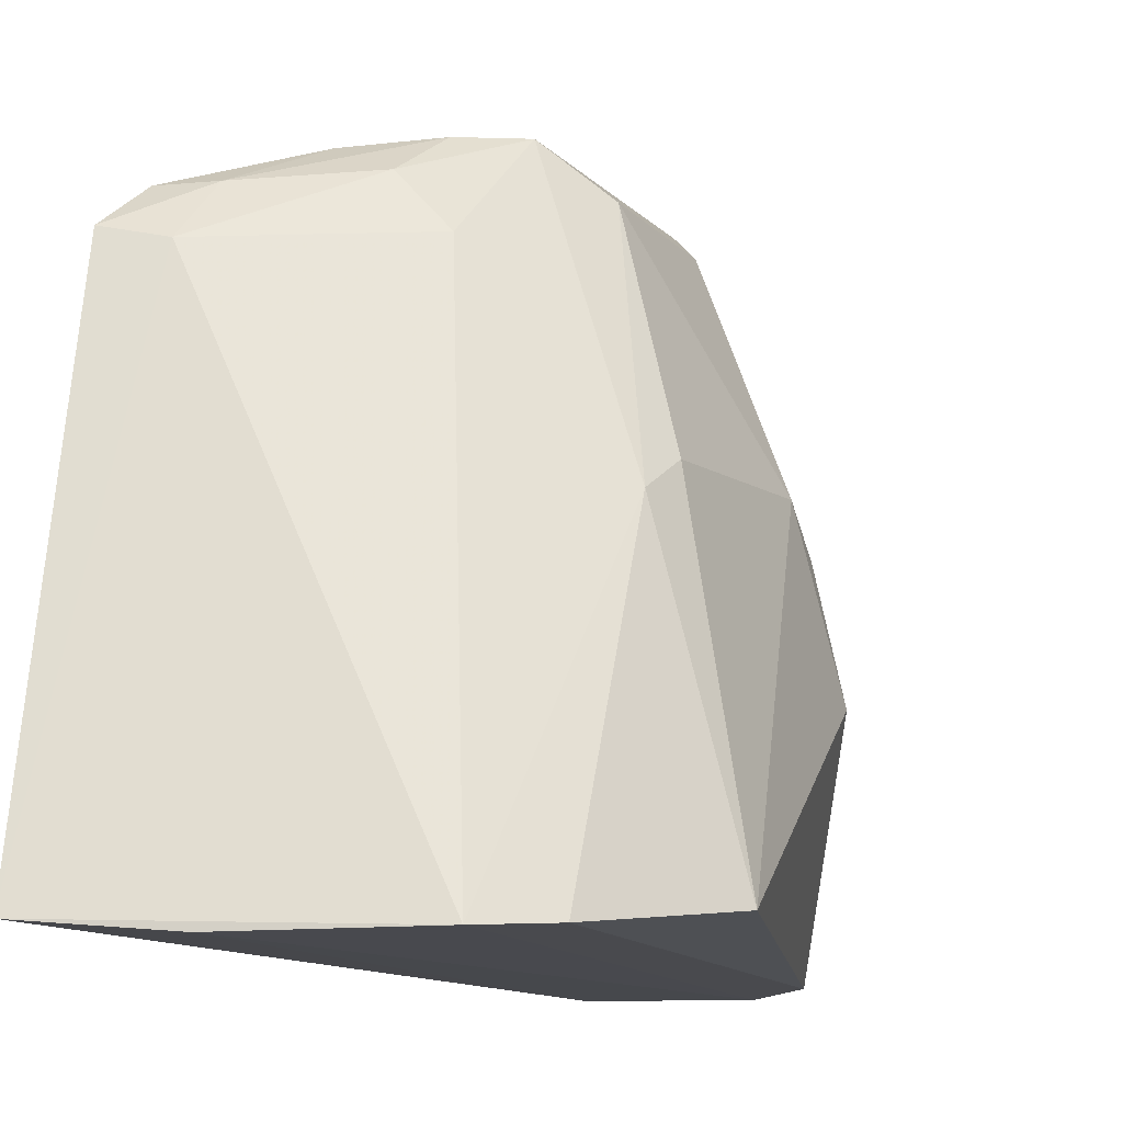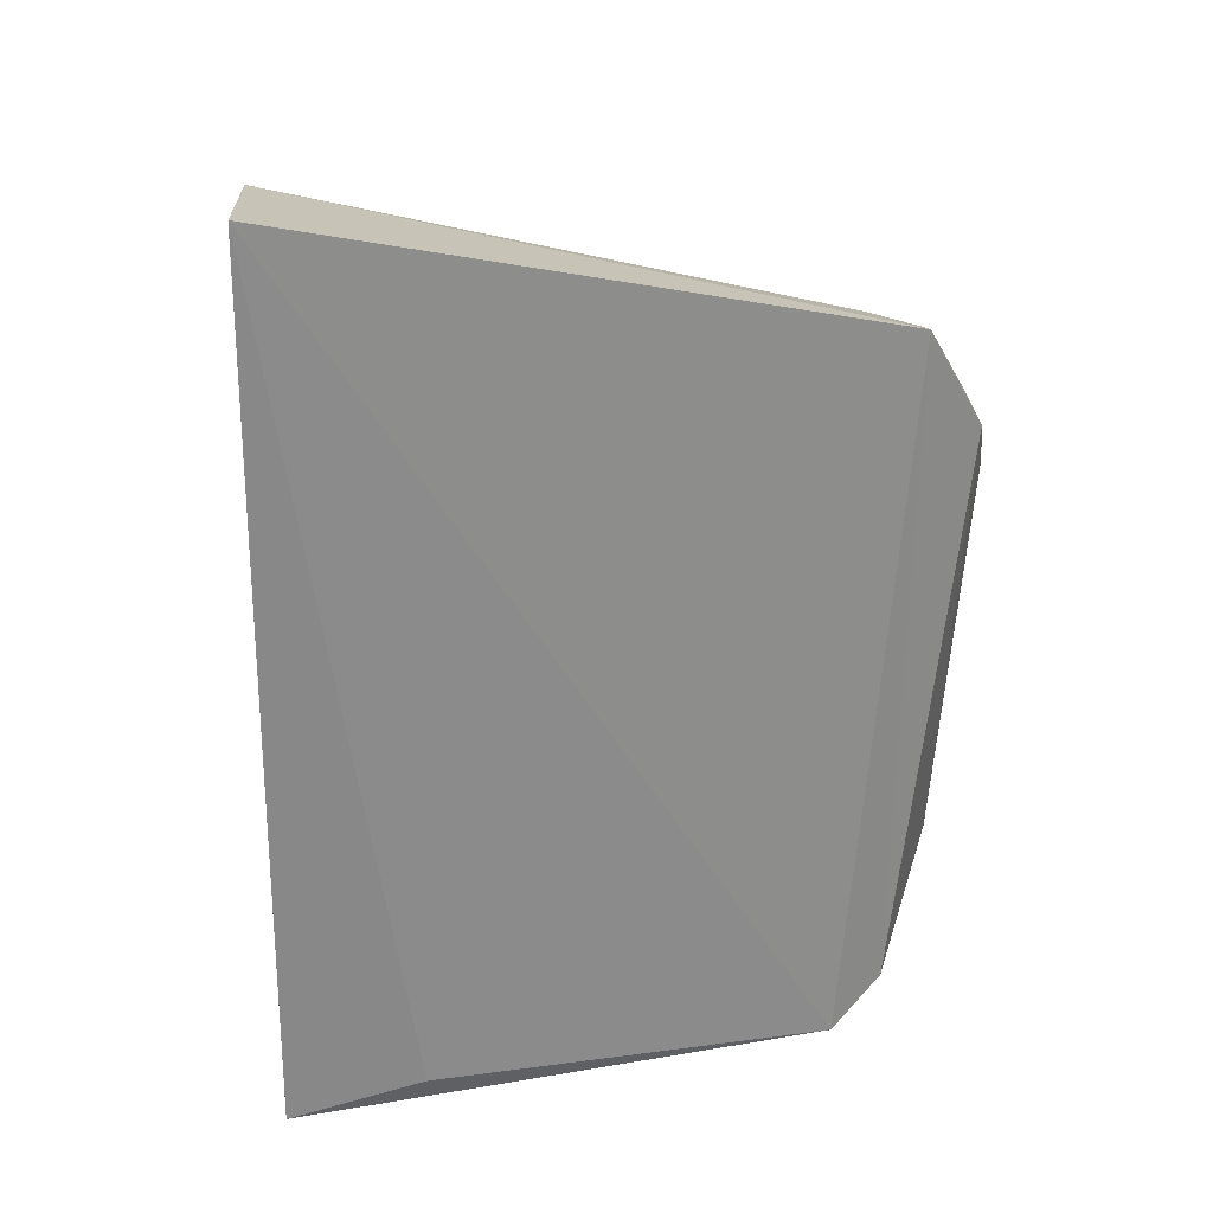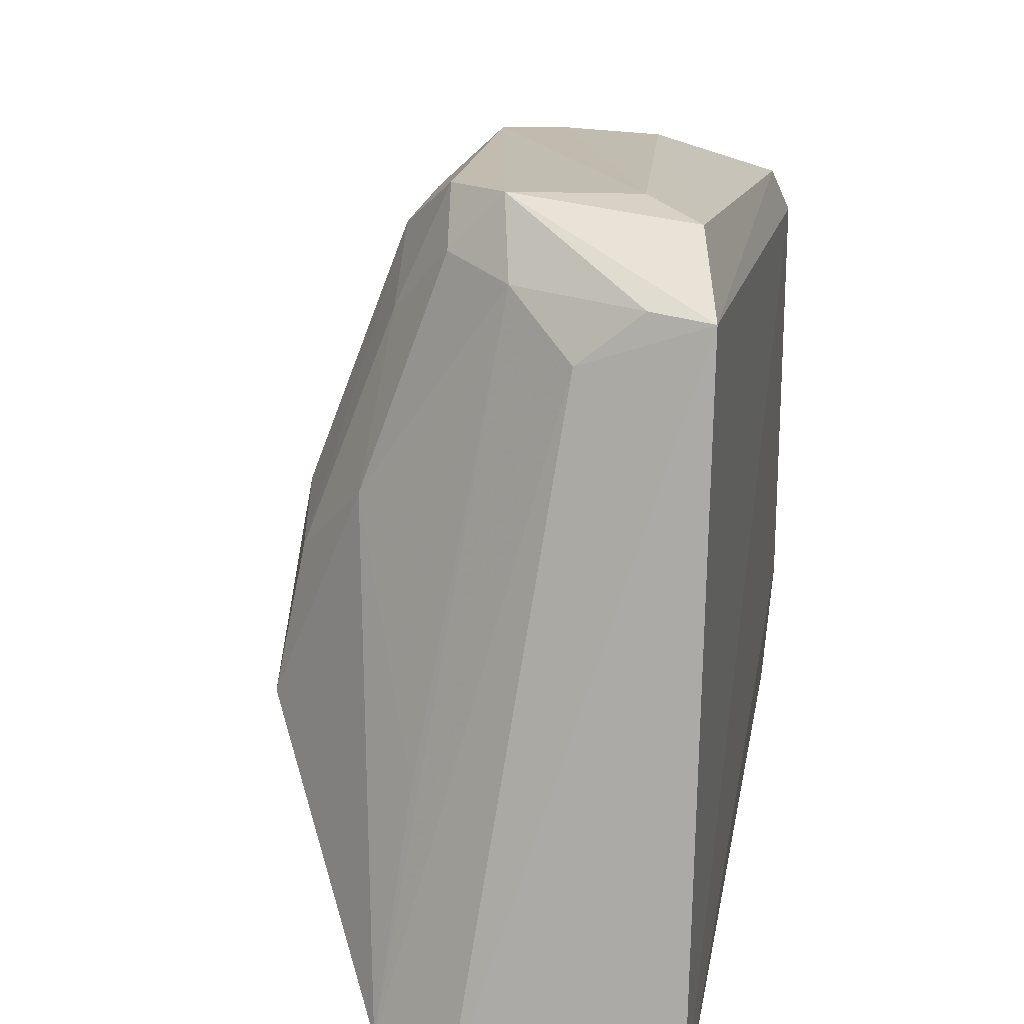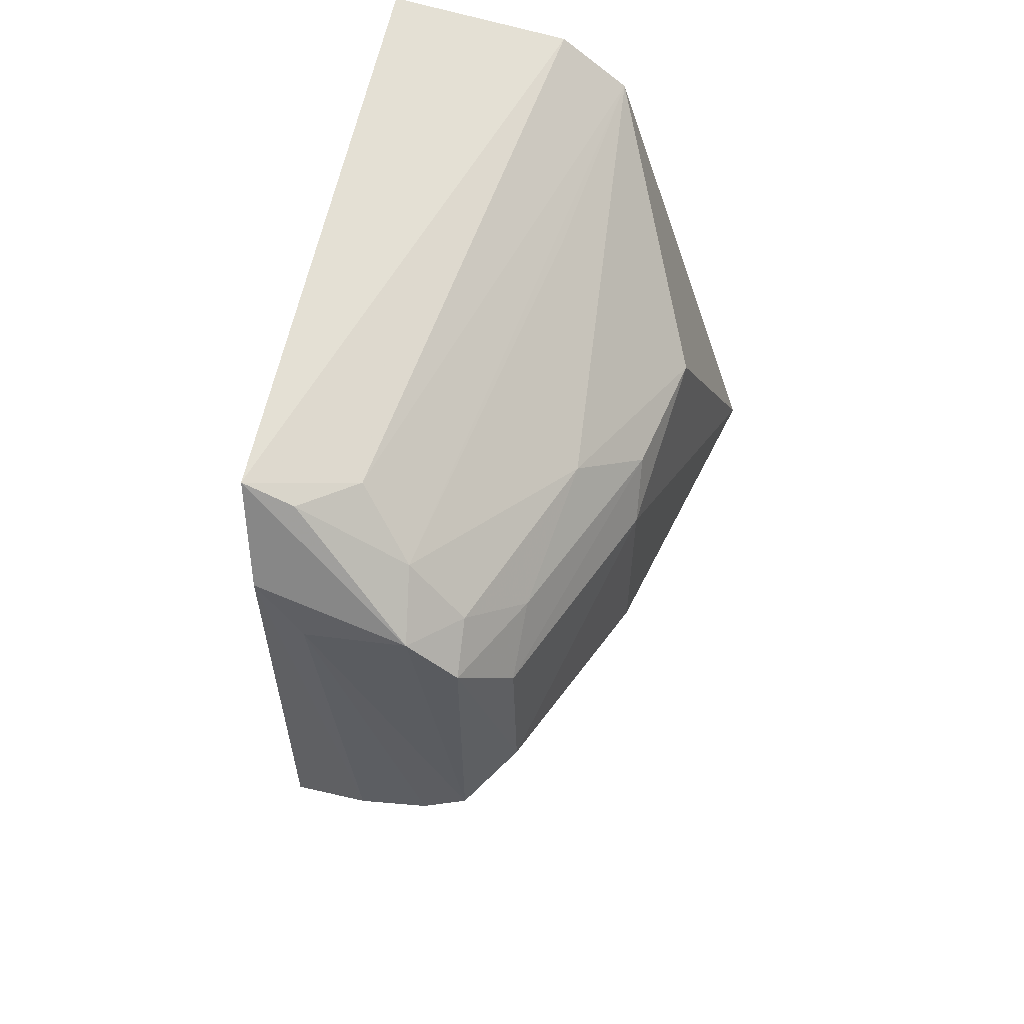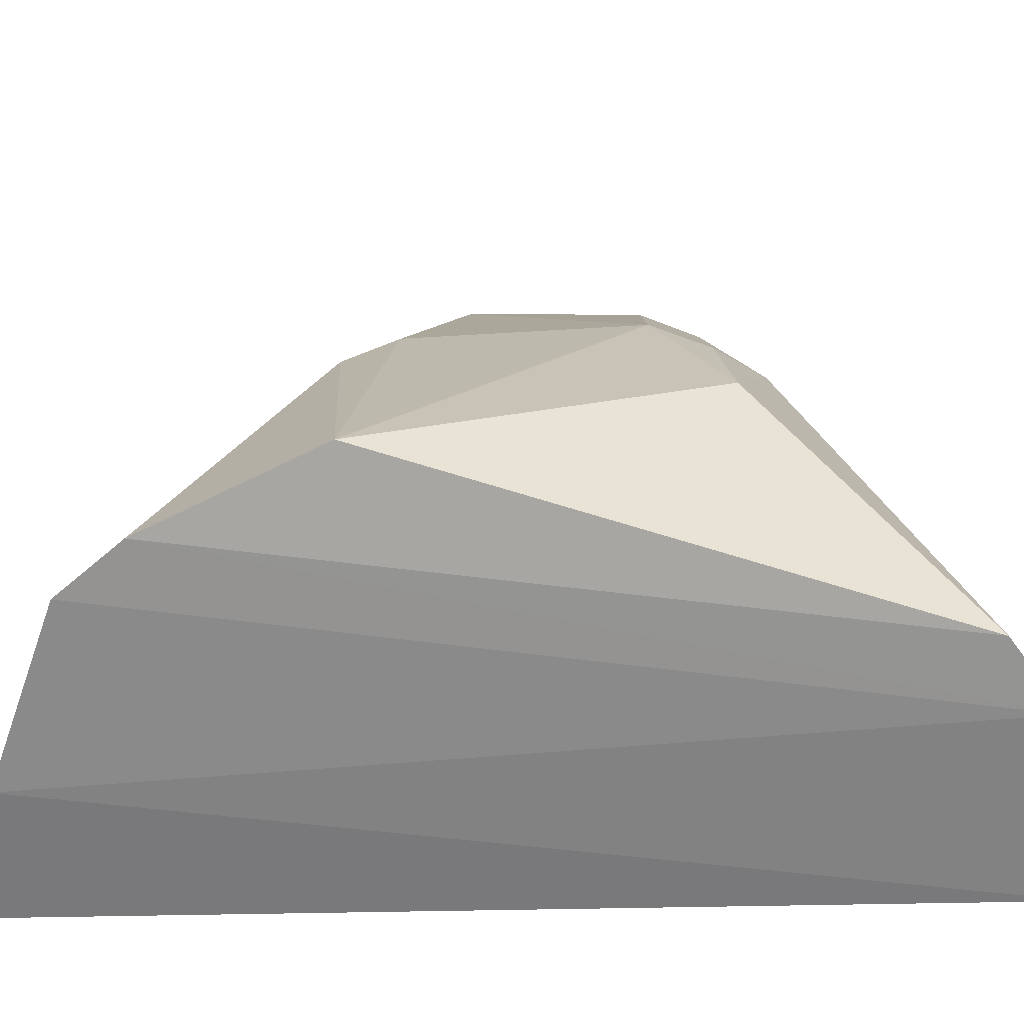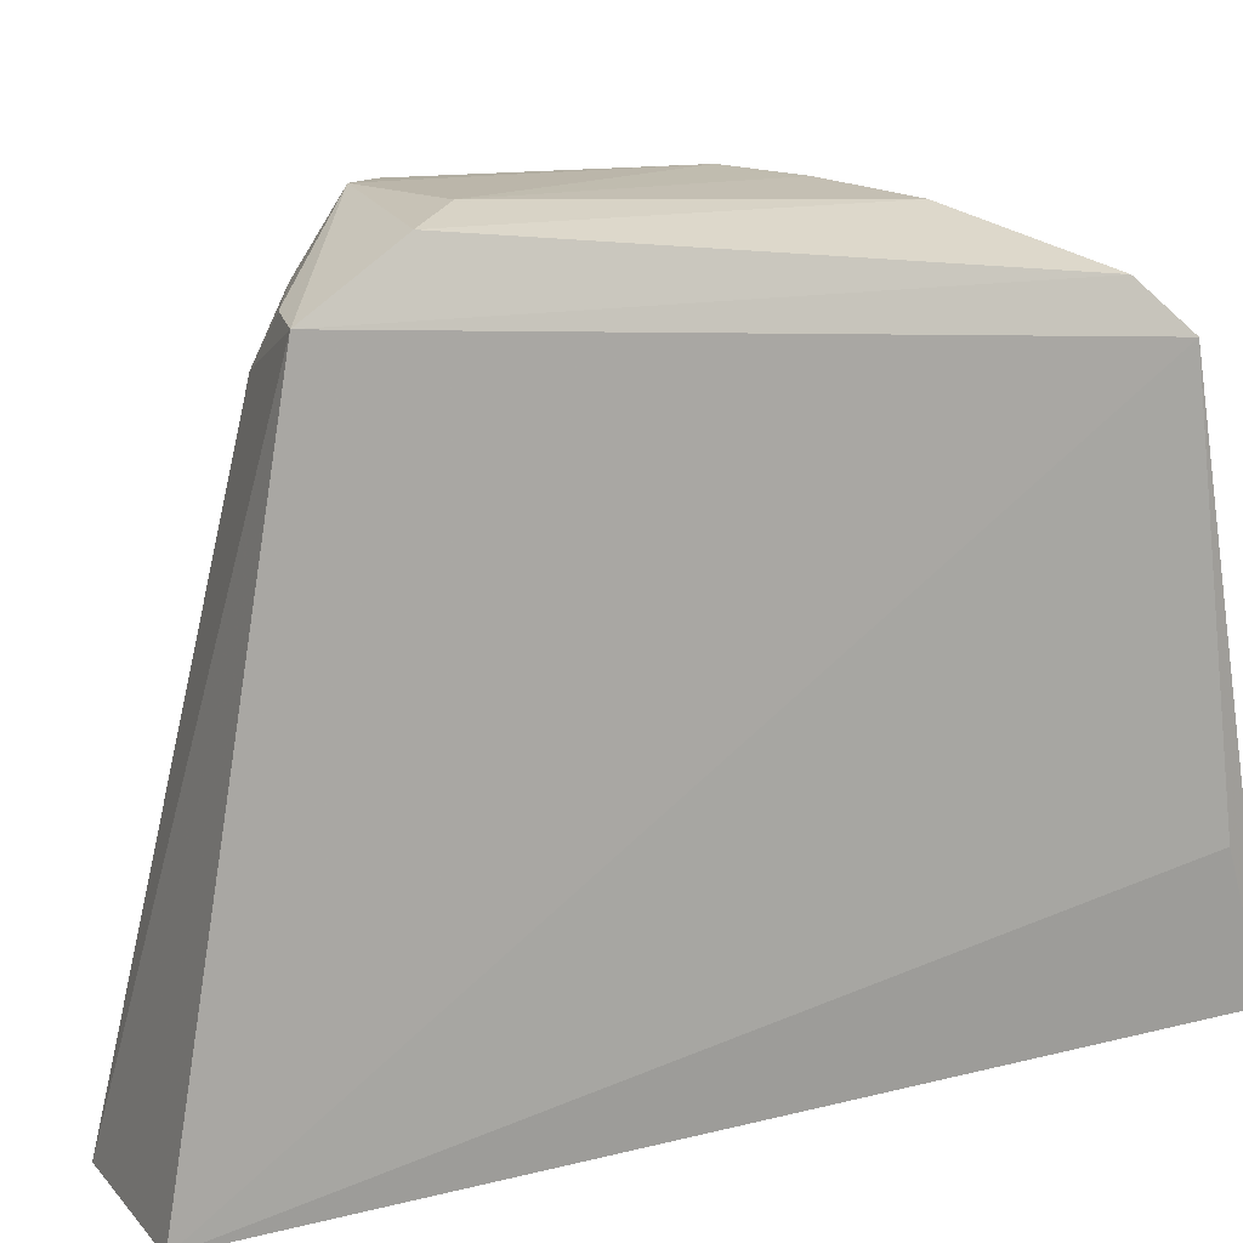
<metadata>
{"format":"obj","ext":"obj","renderer":"f3d","projection":"perspective","resolution":1024,"background":"white","views":[{"elev":-13.0,"azim":26.2,"up":"+Z"},{"elev":27.0,"azim":-91.8,"up":"+Y"},{"elev":17.9,"azim":-171.4,"up":"+Z"},{"elev":55.5,"azim":13.0,"up":"+Y"},{"elev":-62.7,"azim":90.6,"up":"+Z"},{"elev":13.2,"azim":-121.6,"up":"+Z"}]}
</metadata>
<code>
v 0.1291 0.02321 0.08802
v 0.1452 -0.0001097 0.0469
v 0.1344 0.03304 0.0461
v 0.1182 0.03791 0.04629
v 0.118 -0.02132 0.04579
v 0.1179 0.03148 0.08369
v 0.1421 0.02038 0.05974
v 0.1282 -0.005007 0.0842
v 0.1374 -0.01424 0.04529
v 0.1248 0.03004 0.08105
v 0.1169 -0.01424 0.08009
v 0.1368 0.02311 0.07206
v 0.1356 0.005775 0.08478
v 0.1406 -0.01041 0.04559
v 0.1263 -0.0183 0.0451
v 0.1213 0.03036 0.08395
v 0.1299 0.03623 0.04585
v 0.1172 -0.01788 0.05488
v 0.1206 -0.01306 0.07927
v 0.1242 -0.004012 0.08634
v 0.1285 0.0264 0.08408
v 0.1409 0.01614 0.07055
v 0.1402 -0.001202 0.06732
v 0.1314 -0.004528 0.08059
v 0.1211 -0.009593 0.08323
v 0.1191 0.02536 0.0871
v 0.1325 0.002247 0.08761
v 0.1321 0.02259 0.08482
v 0.1328 0.03044 0.05902
v 0.1406 0.01964 0.06785
v 0.1406 0.002106 0.06946
v 0.137 -0.01298 0.04919
v 0.1178 -0.01081 0.08311
v 0.1292 -0.0009761 0.08714
v 0.1324 0.02012 0.08783
v 0.1223 0.02178 0.08783
v 0.1354 0.01983 0.08114
v 0.1354 0.01632 0.08494
f 7 2 3
f 11 6 4
f 12 7 3
f 14 3 2
f 15 9 5
f 15 5 4
f 16 10 6
f 16 6 1
f 17 10 3
f 17 4 6
f 17 6 10
f 17 15 4
f 17 9 15
f 17 14 9
f 17 3 14
f 18 11 4
f 18 4 5
f 18 5 11
f 19 11 5
f 19 5 9
f 21 16 1
f 21 10 16
f 21 3 10
f 22 2 7
f 23 14 2
f 23 9 14
f 24 19 9
f 24 8 19
f 25 19 8
f 25 11 19
f 26 1 6
f 27 8 24
f 27 24 23
f 27 23 13
f 28 21 1
f 28 12 21
f 29 21 12
f 29 12 3
f 29 3 21
f 30 22 7
f 30 7 12
f 31 22 13
f 31 13 23
f 31 23 2
f 31 2 22
f 32 24 9
f 32 9 23
f 32 23 24
f 33 25 20
f 33 11 25
f 33 20 26
f 33 26 6
f 33 6 11
f 34 25 8
f 34 20 25
f 34 8 27
f 35 27 13
f 35 1 27
f 35 28 1
f 36 27 1
f 36 1 26
f 36 34 27
f 36 26 20
f 36 20 34
f 37 30 12
f 37 12 28
f 37 28 35
f 38 35 13
f 38 13 22
f 38 37 35
f 38 22 30
f 38 30 37

</code>
